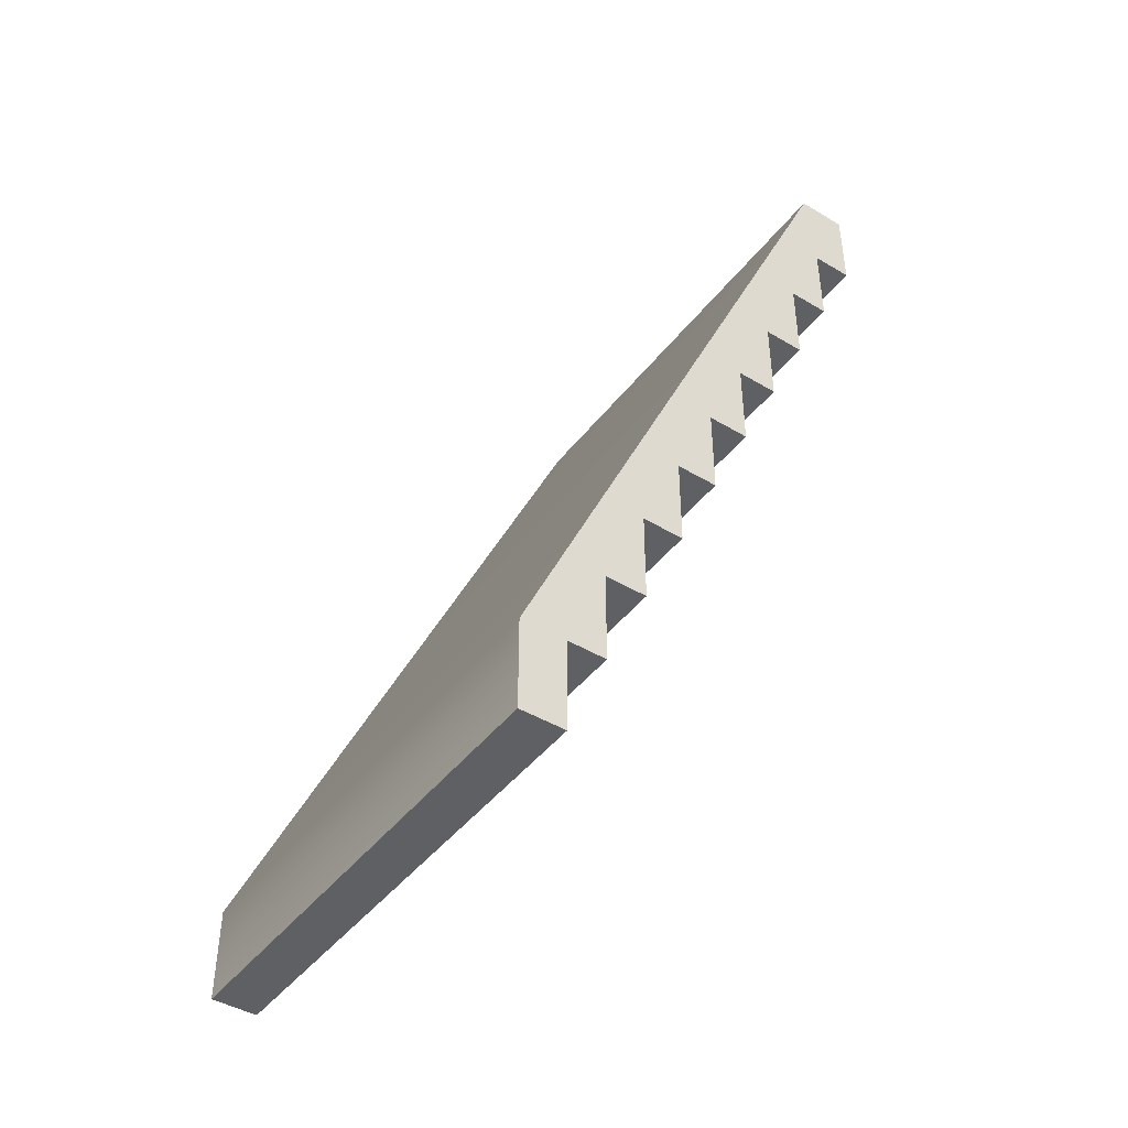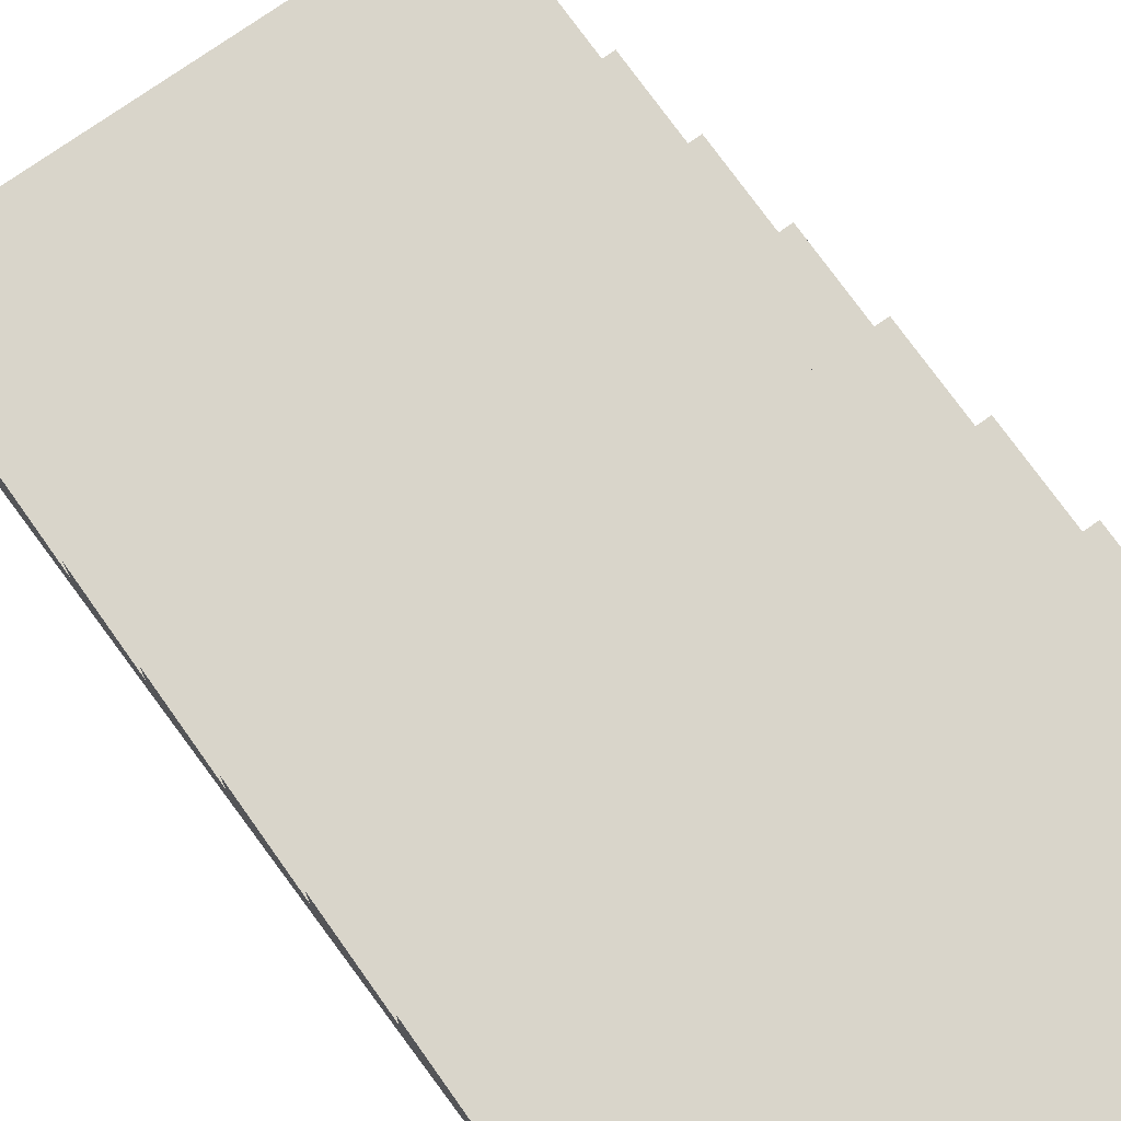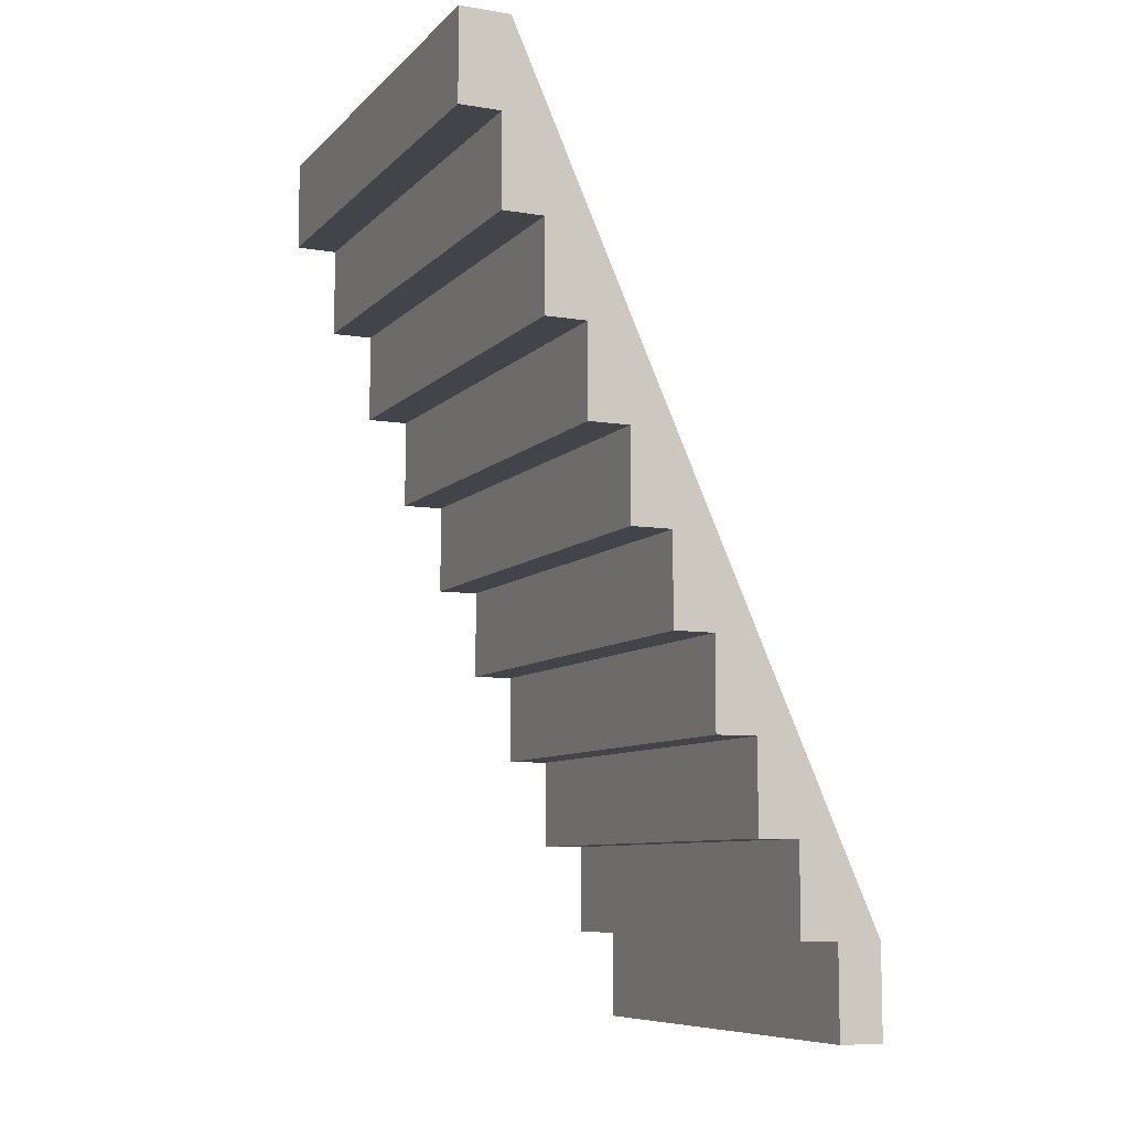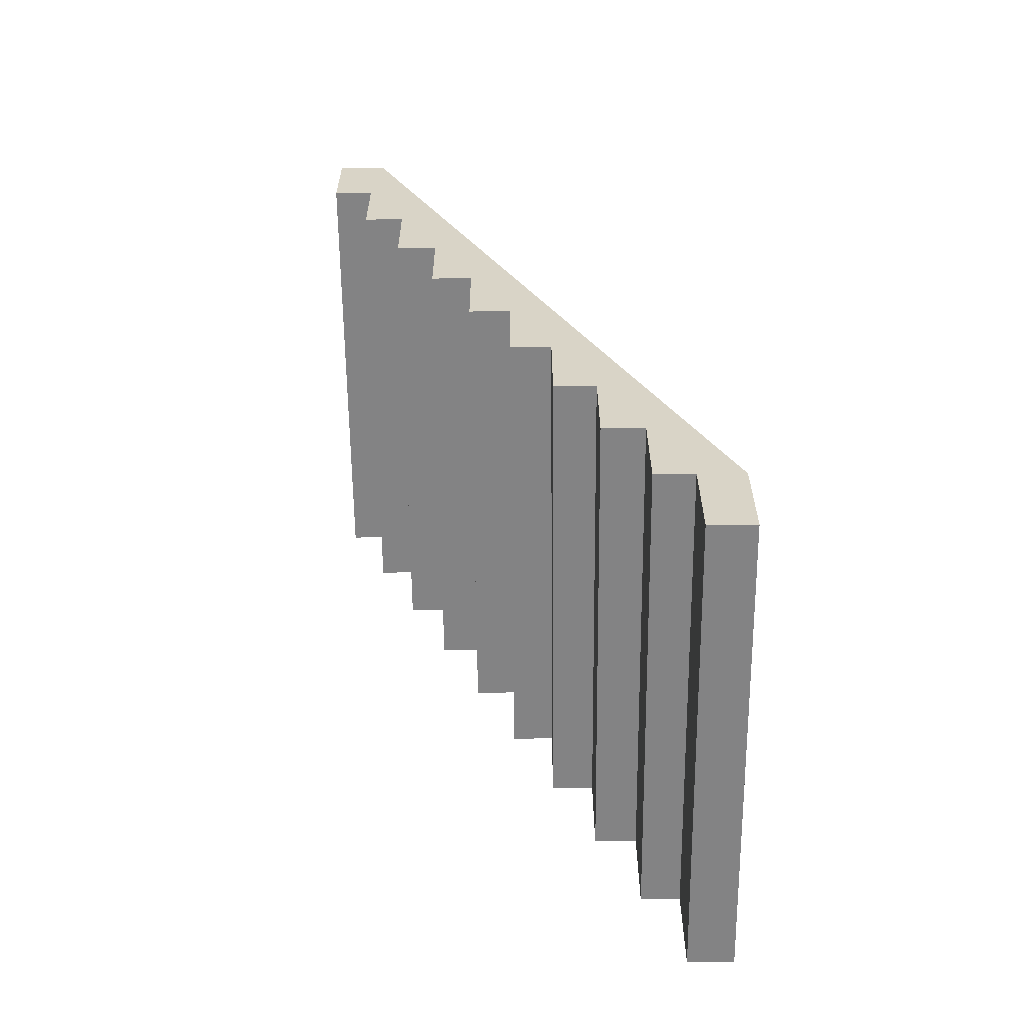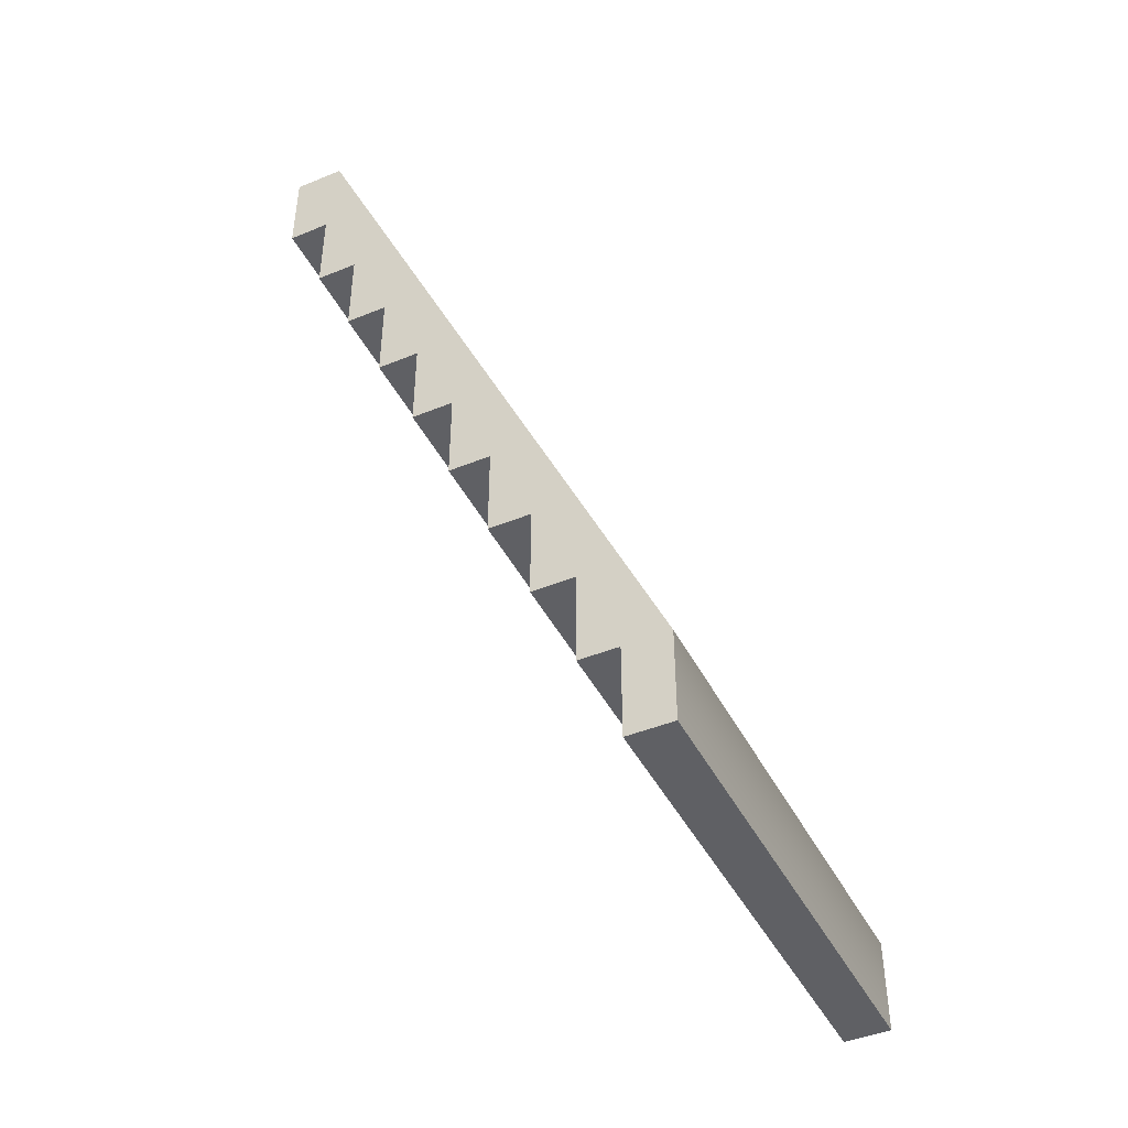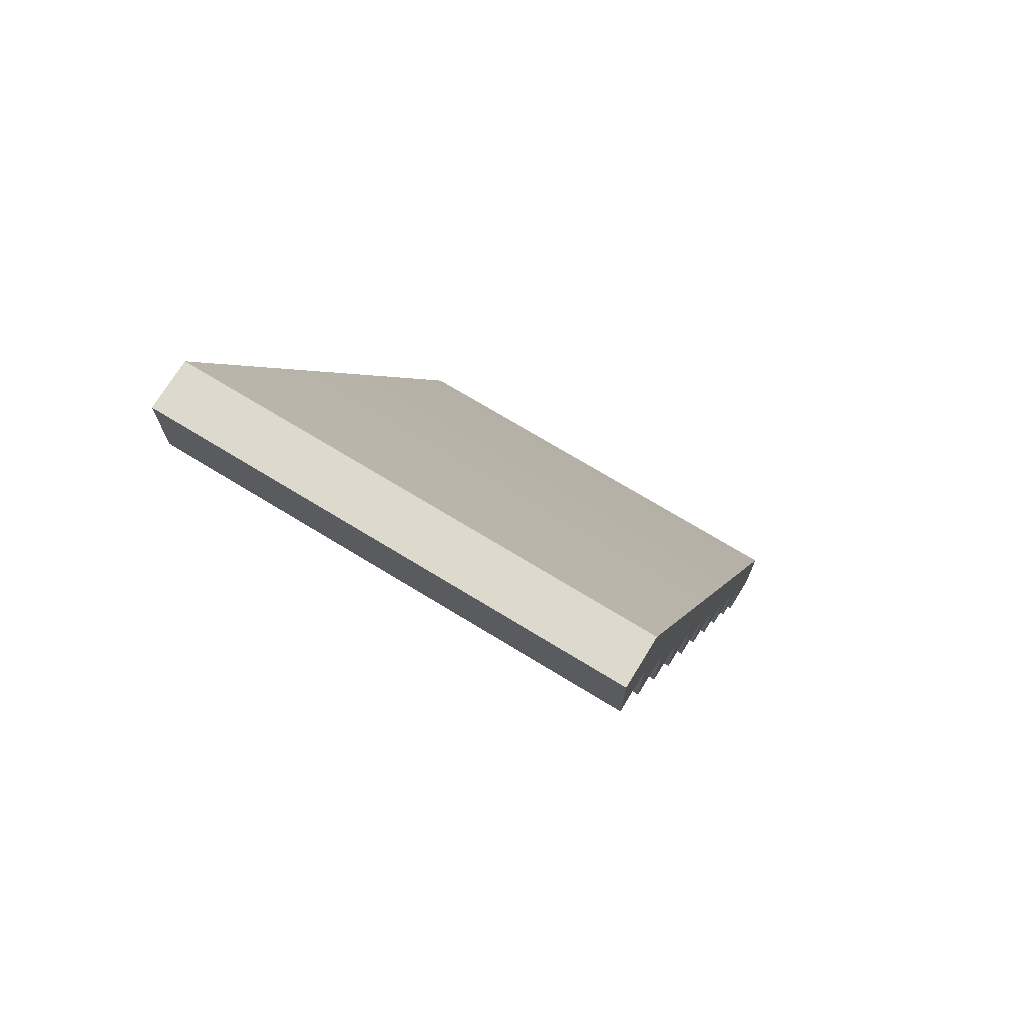
<metadata>
{"format":"obj","ext":"obj","renderer":"f3d","projection":"perspective","resolution":1024,"background":"white","views":[{"elev":-44.3,"azim":55.0,"up":"+Z"},{"elev":74.6,"azim":-35.4,"up":"+Y"},{"elev":-8.4,"azim":-114.0,"up":"+Z"},{"elev":-61.1,"azim":-89.4,"up":"+Z"},{"elev":-44.0,"azim":-64.3,"up":"+Z"},{"elev":71.9,"azim":-148.6,"up":"+Z"}]}
</metadata>
<code>
g default
v -695.6 -136.7 48.08
v -695.6 -136.7 79.38
v -695.6 -11.02 361.1
v -695.6 -121.3 48.08
v -695.6 -121.3 79.38
v -695.6 -108.1 79.38
v -695.6 -108.1 110.7
v -695.6 -93.77 110.7
v -695.6 -93.77 142
v -695.6 -79.47 142
v -695.6 -79.47 173.3
v -695.6 -65.17 173.3
v -695.6 -65.17 204.6
v -695.6 -50.87 204.6
v -695.6 -50.87 235.9
v -695.6 -36.57 235.9
v -695.6 -36.57 267.2
v -695.6 -22.27 267.2
v -695.6 -22.27 298.5
v -695.6 -7.969 298.5
v -695.6 -7.969 329.8
v -695.6 6.331 329.8
v -695.6 6.331 361.1
v -858.7 -136.7 48.08
v -858.7 -136.7 79.38
v -858.7 -121.3 79.38
v -858.7 -121.3 48.08
v -858.7 -11.02 361.1
v -858.7 6.331 361.1
v -858.7 6.331 329.8
v -858.7 -7.969 329.8
v -858.7 -7.969 298.5
v -858.7 -22.27 298.5
v -858.7 -22.27 267.2
v -858.7 -36.57 267.2
v -858.7 -36.57 235.9
v -858.7 -50.87 235.9
v -858.7 -50.87 204.6
v -858.7 -65.17 204.6
v -858.7 -65.17 173.3
v -858.7 -79.47 173.3
v -858.7 -79.47 142
v -858.7 -93.77 142
v -858.7 -93.77 110.7
v -858.7 -108.1 110.7
v -858.7 -108.1 79.38
g pPlane3
f 24 25 26 27
f 25 28 26
f 29 30 28
f 30 31 28
f 32 33 31
f 34 35 33
f 36 37 35
f 38 39 37
f 40 41 39
f 42 43 41
f 44 45 43
f 46 26 45
f 26 28 45
f 45 28 43
f 43 28 41
f 41 28 39
f 39 28 37
f 37 28 35
f 35 28 33
f 28 31 33
f 1 4 5 2
f 2 5 3
f 6 7 5
f 5 7 3
f 8 9 7
f 7 9 3
f 10 11 9
f 9 11 3
f 12 13 11
f 11 13 3
f 14 15 13
f 13 15 3
f 16 17 15
f 15 17 3
f 18 19 17
f 17 19 3
f 19 20 3
f 20 21 3
f 3 21 23
f 21 22 23
f 1 2 25 24
f 5 4 27 26
f 4 1 24 27
f 3 23 29 28
f 23 22 30 29
f 22 21 31 30
f 21 20 32 31
f 20 19 33 32
f 19 18 34 33
f 18 17 35 34
f 17 16 36 35
f 16 15 37 36
f 15 14 38 37
f 14 13 39 38
f 13 12 40 39
f 12 11 41 40
f 11 10 42 41
f 10 9 43 42
f 9 8 44 43
f 8 7 45 44
f 7 6 46 45
f 6 5 26 46
f 2 3 28 25

</code>
